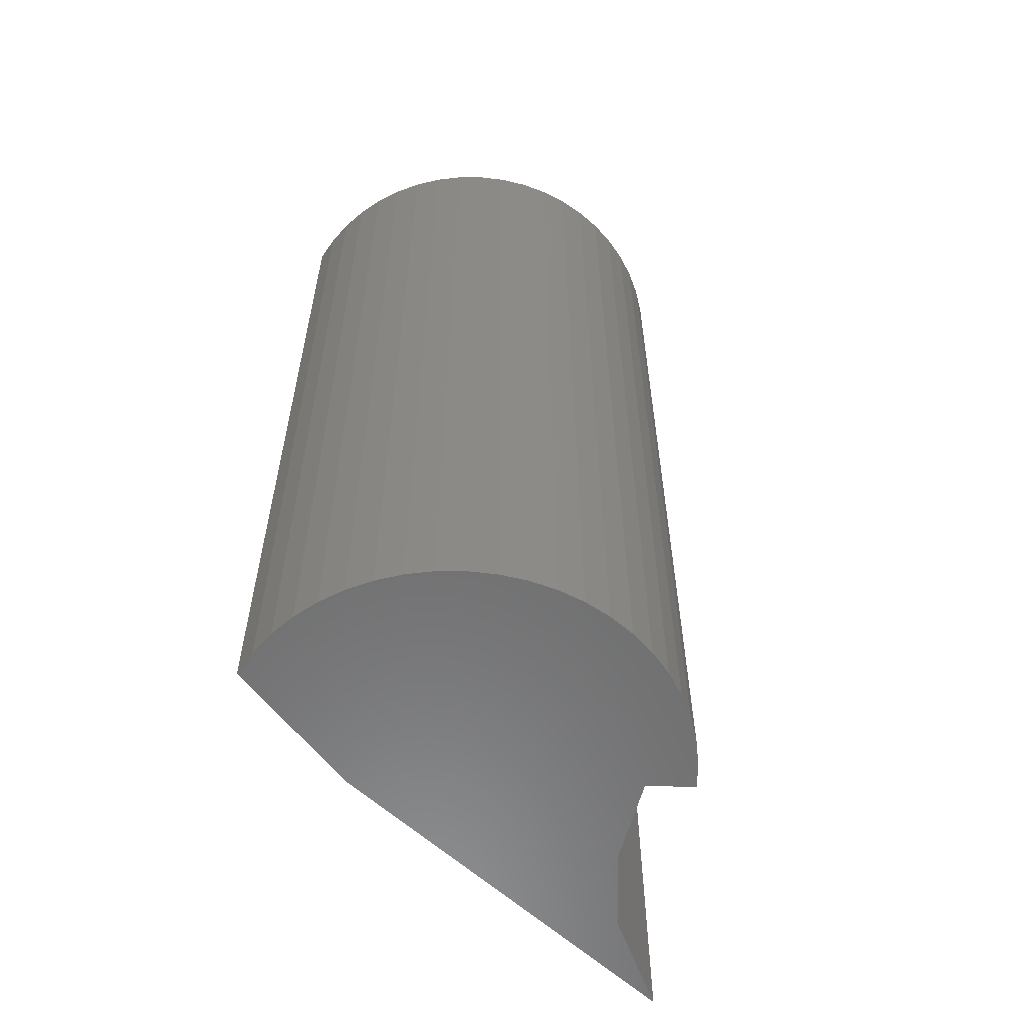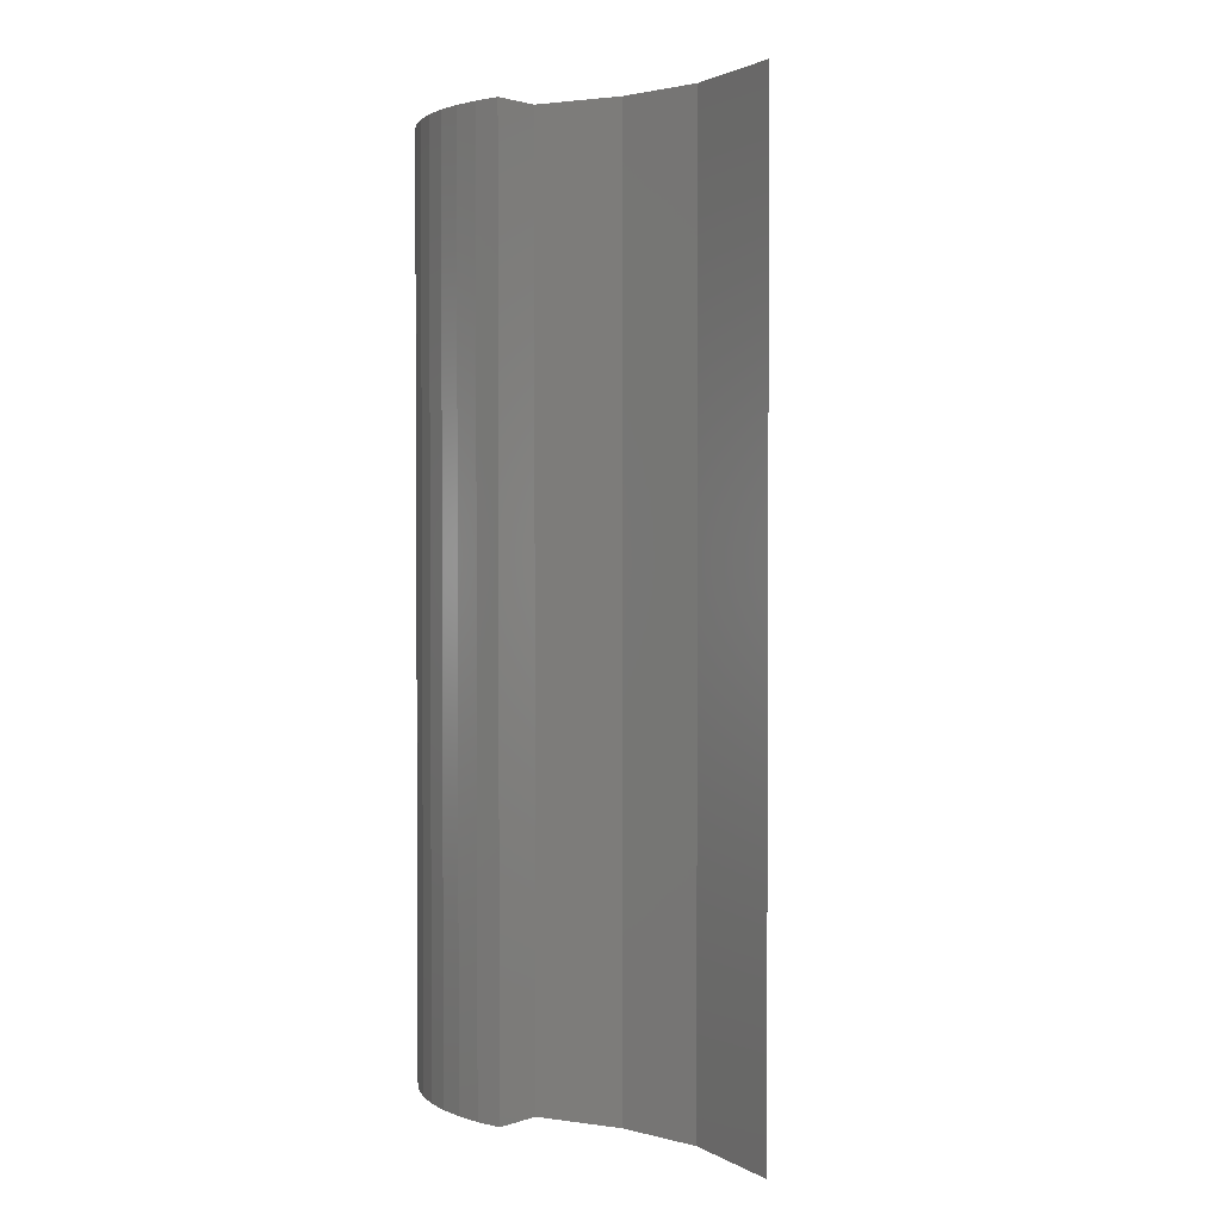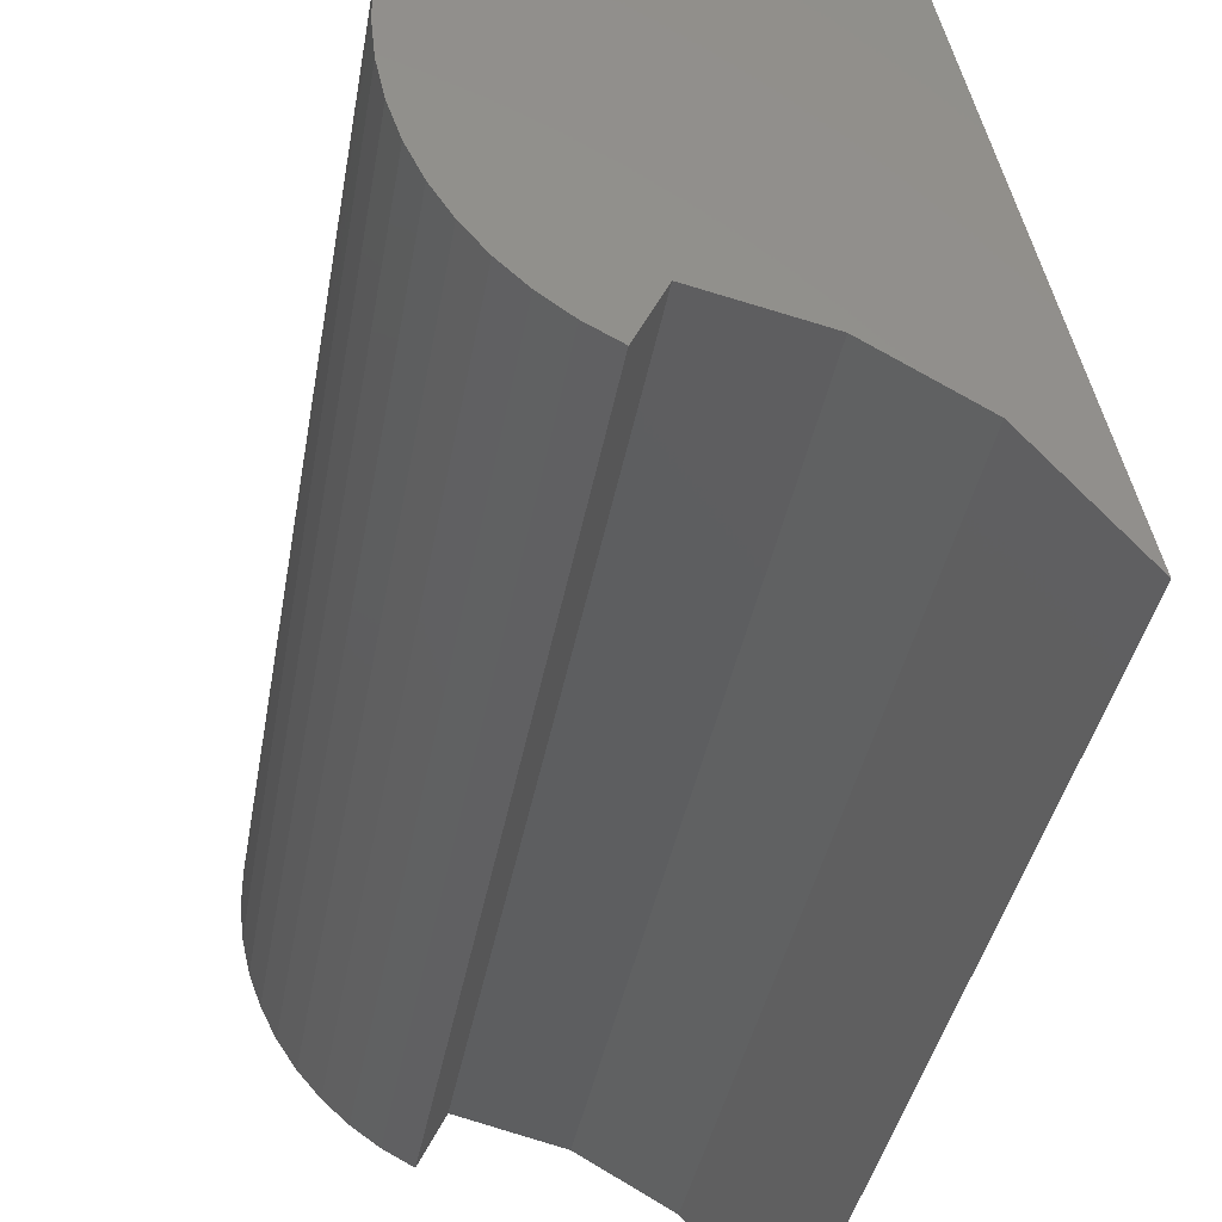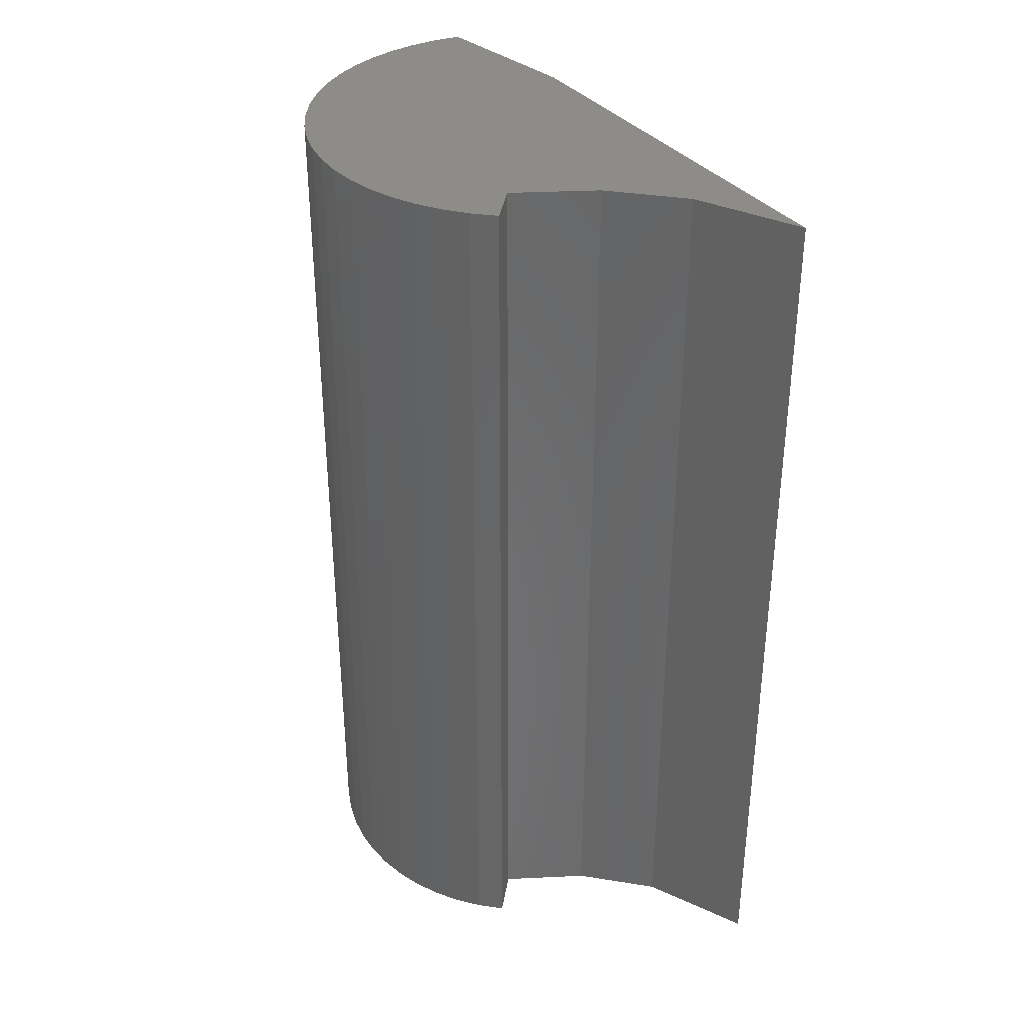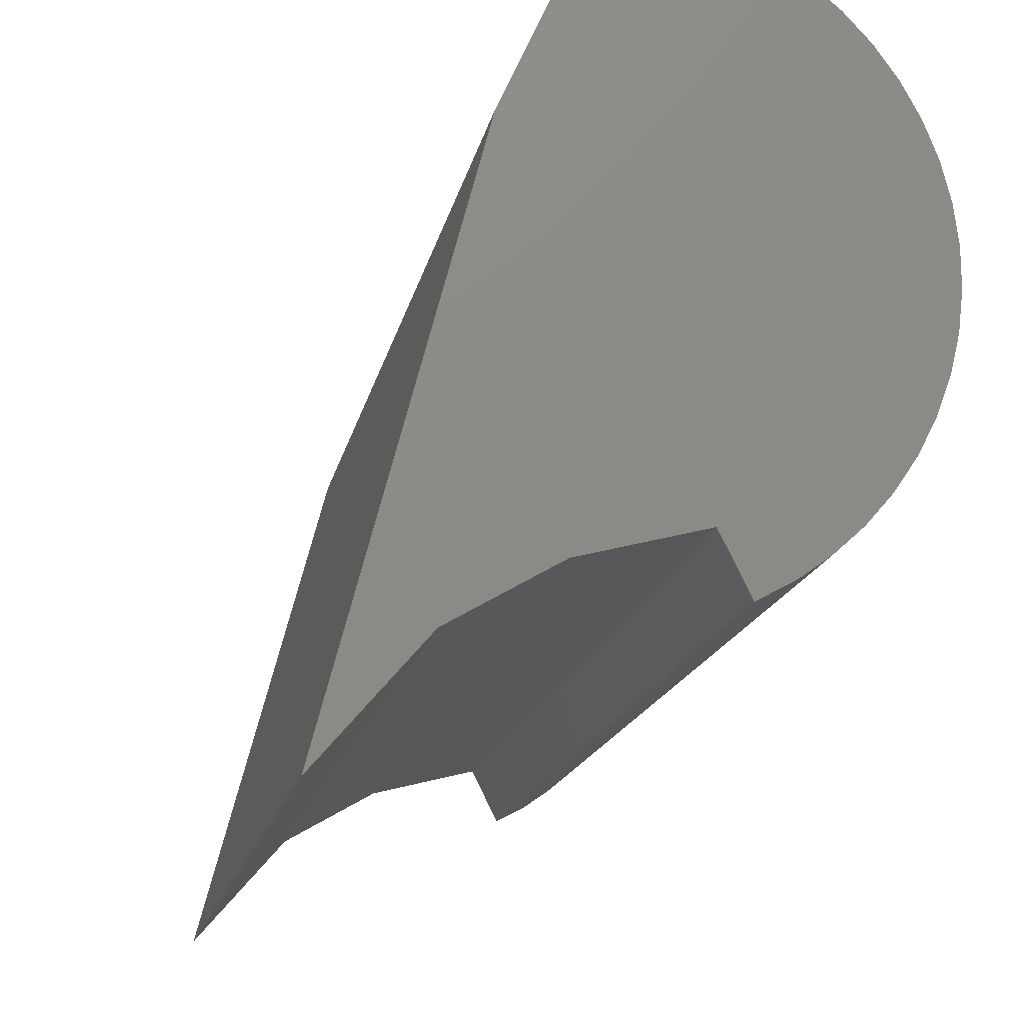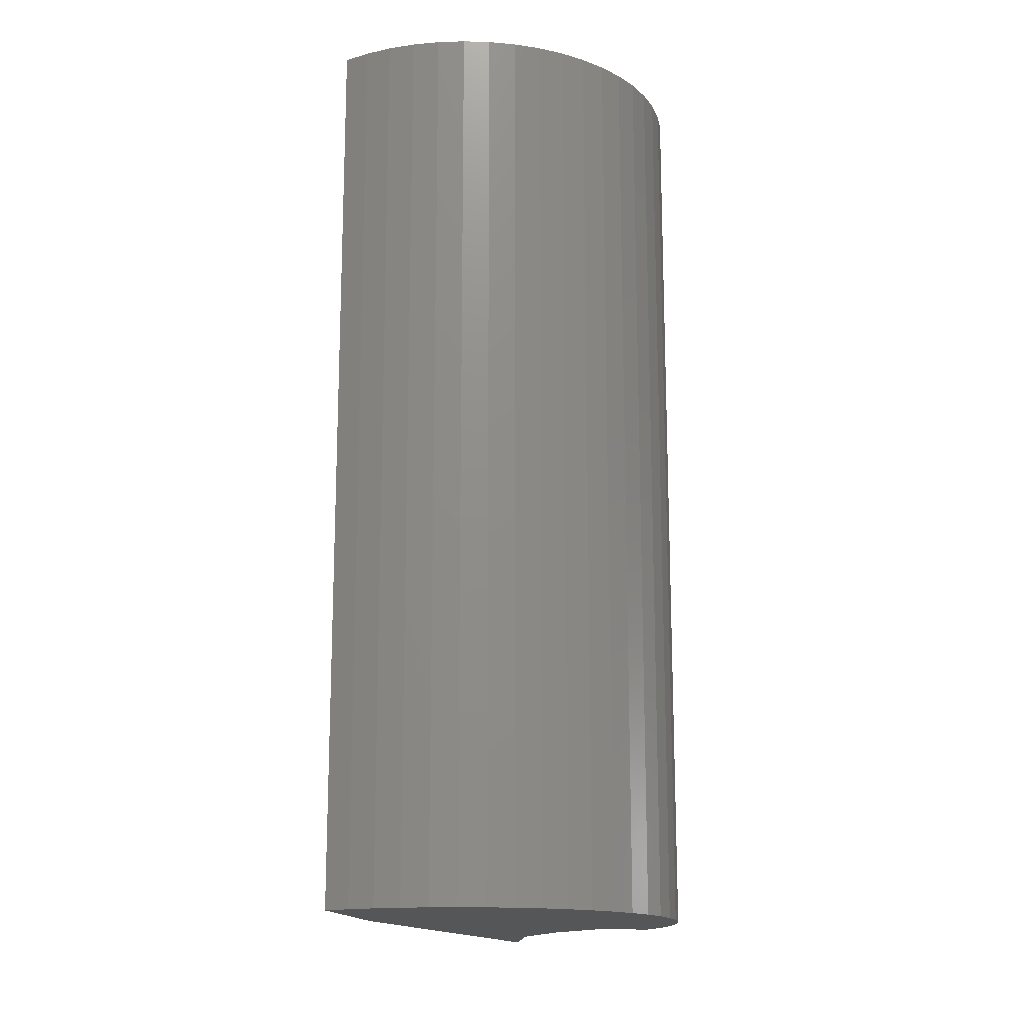
<metadata>
{"format":"stl","ext":"stl","renderer":"f3d","projection":"perspective","resolution":1024,"background":"white","views":[{"elev":-58.5,"azim":61.3,"up":"+Y"},{"elev":2.0,"azim":-166.8,"up":"+Y"},{"elev":-34.4,"azim":171.0,"up":"+Z"},{"elev":35.3,"azim":162.4,"up":"+Y"},{"elev":-13.9,"azim":-9.6,"up":"+Z"},{"elev":-15.8,"azim":37.1,"up":"+Y"}]}
</metadata>
<code>
# stl→obj: 112 verts, 164 faces
v -0.2012 -0.01587 0.1649
v -0.3212 -0.01587 -0.2788
v -0.3212 -1.016 -0.2788
v -0.2012 -1.016 0.1649
v -0.2372 -0.01587 -0.1829
v -0.2372 -1.016 -0.1829
v -0.1293 -0.01587 0.3208
v -0.1293 -1.016 0.3208
v -0.3212 0 -0.2788
v -0.2012 0 0.1649
v -0.006439 -1.016 -0.1445
v -0.05732 -1.016 -0.1109
v -0.03333 -1.016 -0.1589
v 0.01851 -1.016 -0.1269
v 0.04114 -1.016 -0.1064
v -0.1533 -1.016 -0.1349
v 0.06112 -1.016 -0.08329
v 0.07816 -1.016 -0.05796
v 0.092 -1.016 -0.03075
v 0.1024 -1.016 -0.002063
v 0.1093 -1.016 0.02768
v 0.1126 -1.016 0.05803
v 0.1121 -1.016 0.08856
v -0.0989 -1.016 0.3178
v 0.1079 -1.016 0.1188
v -0.0691 -1.016 0.3112
v 0.1002 -1.016 0.1483
v -0.04033 -1.016 0.301
v 0.08884 -1.016 0.1767
v -0.01301 -1.016 0.2873
v 0.07418 -1.016 0.2035
v 0.01246 -1.016 0.2705
v 0.05638 -1.016 0.2283
v 0.0357 -1.016 0.2507
v -0.1533 -0.01587 -0.1349
v -0.2372 0 -0.1829
v -0.0989 -0.01587 0.3178
v -0.0691 -0.01587 0.3112
v -0.04033 -0.01587 0.301
v -0.01301 -0.01587 0.2873
v 0.01246 -0.01587 0.2705
v 0.0357 -0.01587 0.2507
v 0.05638 -0.01587 0.2283
v 0.07418 -0.01587 0.2035
v 0.08884 -0.01587 0.1767
v 0.1002 -0.01587 0.1483
v 0.1079 -0.01587 0.1188
v 0.1121 -0.01587 0.08856
v 0.1126 -0.01587 0.05803
v 0.1093 -0.01587 0.02768
v 0.1024 -0.01587 -0.002063
v 0.092 -0.01587 -0.03075
v 0.07816 -0.01587 -0.05796
v 0.06112 -0.01587 -0.08329
v 0.04114 -0.01587 -0.1064
v 0.01851 -0.01587 -0.1269
v -0.006439 -0.01587 -0.1445
v -0.03333 -0.01587 -0.1589
v -0.1293 0 0.3208
v -0.006439 6.592e-17 -0.1445
v -0.03333 6.592e-17 -0.1589
v -0.05732 6.592e-17 -0.1109
v 0.01851 6.592e-17 -0.1269
v 0.04114 6.592e-17 -0.1064
v -0.2012 6.592e-17 0.1649
v -0.2372 6.592e-17 -0.1829
v -0.3212 6.592e-17 -0.2788
v -0.1533 6.592e-17 -0.1349
v 0.06112 6.592e-17 -0.08329
v 0.07816 6.592e-17 -0.05796
v 0.092 6.592e-17 -0.03075
v 0.1024 6.592e-17 -0.002063
v 0.1093 6.592e-17 0.02768
v 0.1126 6.592e-17 0.05803
v 0.1121 6.592e-17 0.08856
v -0.0989 6.592e-17 0.3178
v -0.1293 6.592e-17 0.3208
v 0.1079 6.592e-17 0.1188
v -0.0691 6.592e-17 0.3112
v 0.1002 6.592e-17 0.1483
v -0.04033 6.592e-17 0.301
v 0.08884 6.592e-17 0.1767
v -0.01301 6.592e-17 0.2873
v 0.07418 6.592e-17 0.2035
v 0.01246 6.592e-17 0.2705
v 0.05638 6.592e-17 0.2283
v 0.0357 6.592e-17 0.2507
v -0.05732 -0.01587 -0.1109
v -0.1533 0 -0.1349
v -0.0989 0 0.3178
v -0.0691 0 0.3112
v -0.04033 0 0.301
v -0.01301 0 0.2873
v 0.01246 0 0.2705
v 0.0357 0 0.2507
v 0.05638 0 0.2283
v 0.07418 0 0.2035
v 0.08884 0 0.1767
v 0.1002 0 0.1483
v 0.1079 0 0.1188
v 0.1121 0 0.08856
v 0.1126 0 0.05803
v 0.1093 0 0.02768
v 0.1024 0 -0.002063
v 0.092 0 -0.03075
v 0.07816 0 -0.05796
v 0.06112 0 -0.08329
v 0.04114 0 -0.1064
v 0.01851 0 -0.1269
v -0.006439 0 -0.1445
v -0.03333 0 -0.1589
v -0.05732 0 -0.1109
f 1 2 3
f 1 3 4
f 2 5 6
f 2 6 3
f 7 1 4
f 7 4 8
f 1 9 2
f 1 10 9
f 11 12 13
f 14 12 11
f 15 12 14
f 4 3 6
f 4 6 16
f 4 16 12
f 17 12 15
f 18 12 17
f 19 12 18
f 20 12 19
f 21 12 20
f 22 4 12
f 22 12 21
f 23 4 22
f 24 8 4
f 25 4 23
f 26 24 4
f 27 4 25
f 28 26 4
f 29 4 27
f 30 28 4
f 31 4 29
f 32 30 4
f 33 4 31
f 34 32 4
f 34 4 33
f 5 35 16
f 5 16 6
f 2 36 5
f 2 9 36
f 37 7 8
f 37 8 24
f 38 24 26
f 38 37 24
f 39 26 28
f 39 38 26
f 40 28 30
f 40 39 28
f 41 30 32
f 41 40 30
f 42 32 34
f 42 41 32
f 43 34 33
f 43 42 34
f 44 33 31
f 44 43 33
f 45 31 29
f 45 44 31
f 46 29 27
f 46 45 29
f 47 27 25
f 47 46 27
f 48 25 23
f 48 23 22
f 48 47 25
f 49 22 21
f 49 48 22
f 50 49 21
f 51 50 21
f 51 21 20
f 52 51 20
f 52 20 19
f 52 19 18
f 53 52 18
f 54 18 17
f 54 53 18
f 55 17 15
f 55 15 14
f 55 54 17
f 56 55 14
f 57 14 11
f 57 56 14
f 58 11 13
f 58 57 11
f 7 10 1
f 7 59 10
f 60 61 62
f 63 60 62
f 64 63 62
f 65 66 67
f 65 68 66
f 65 62 68
f 69 64 62
f 70 69 62
f 71 70 62
f 72 71 62
f 73 72 62
f 74 62 65
f 74 73 62
f 75 74 65
f 76 65 77
f 78 75 65
f 79 65 76
f 80 78 65
f 81 65 79
f 82 80 65
f 83 65 81
f 84 82 65
f 85 65 83
f 86 84 65
f 87 65 85
f 87 86 65
f 88 58 13
f 88 13 12
f 35 88 12
f 35 12 16
f 5 89 35
f 5 36 89
f 37 59 7
f 37 90 59
f 38 91 90
f 38 90 37
f 39 92 91
f 39 91 38
f 40 93 92
f 40 92 39
f 41 94 93
f 41 93 40
f 42 95 94
f 42 94 41
f 43 96 95
f 43 95 42
f 44 97 96
f 44 96 43
f 45 98 97
f 45 97 44
f 46 99 98
f 46 98 45
f 47 100 99
f 47 99 46
f 48 101 100
f 48 100 47
f 49 101 48
f 49 102 101
f 50 102 49
f 50 103 102
f 51 103 50
f 51 104 103
f 52 104 51
f 52 105 104
f 53 106 105
f 53 105 52
f 54 106 53
f 54 107 106
f 55 108 107
f 55 107 54
f 56 109 108
f 56 108 55
f 57 110 109
f 57 109 56
f 58 111 110
f 58 110 57
f 88 111 58
f 88 112 111
f 35 112 88
f 35 89 112

</code>
